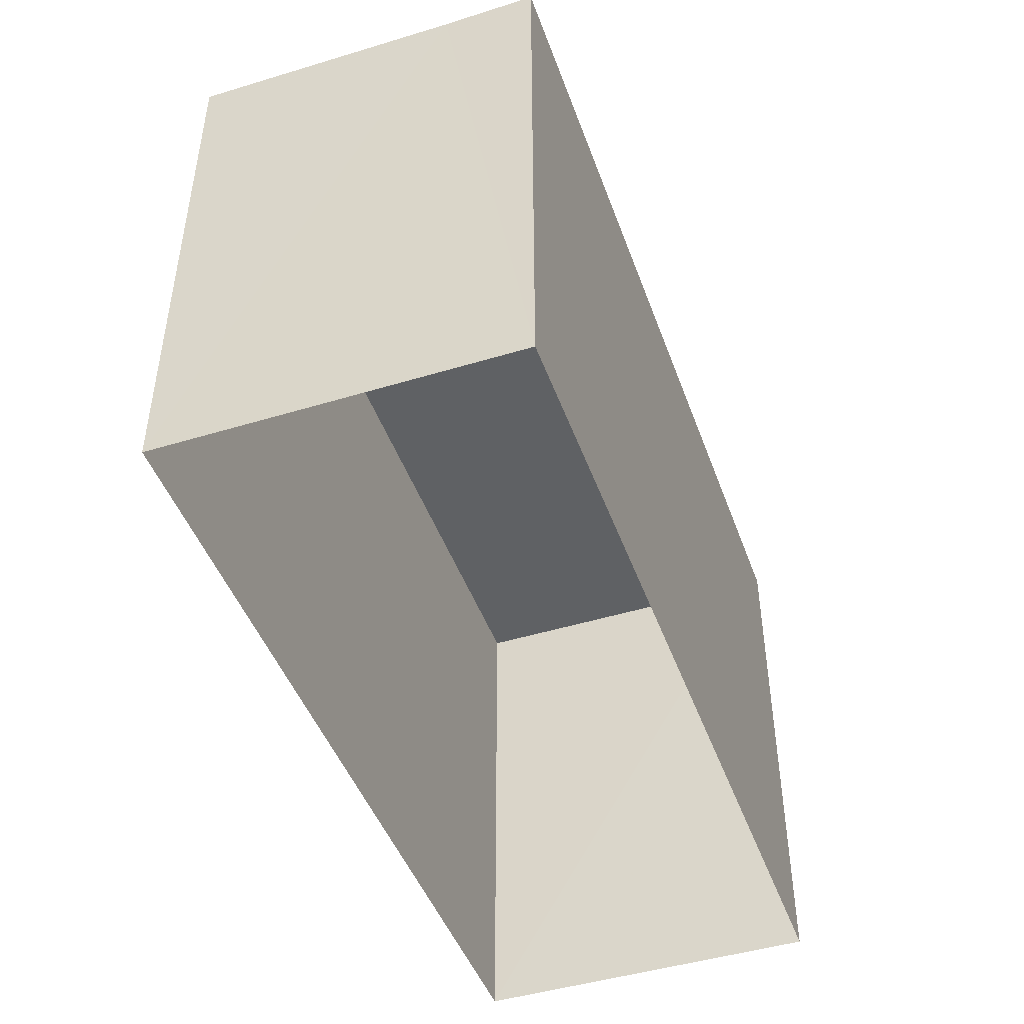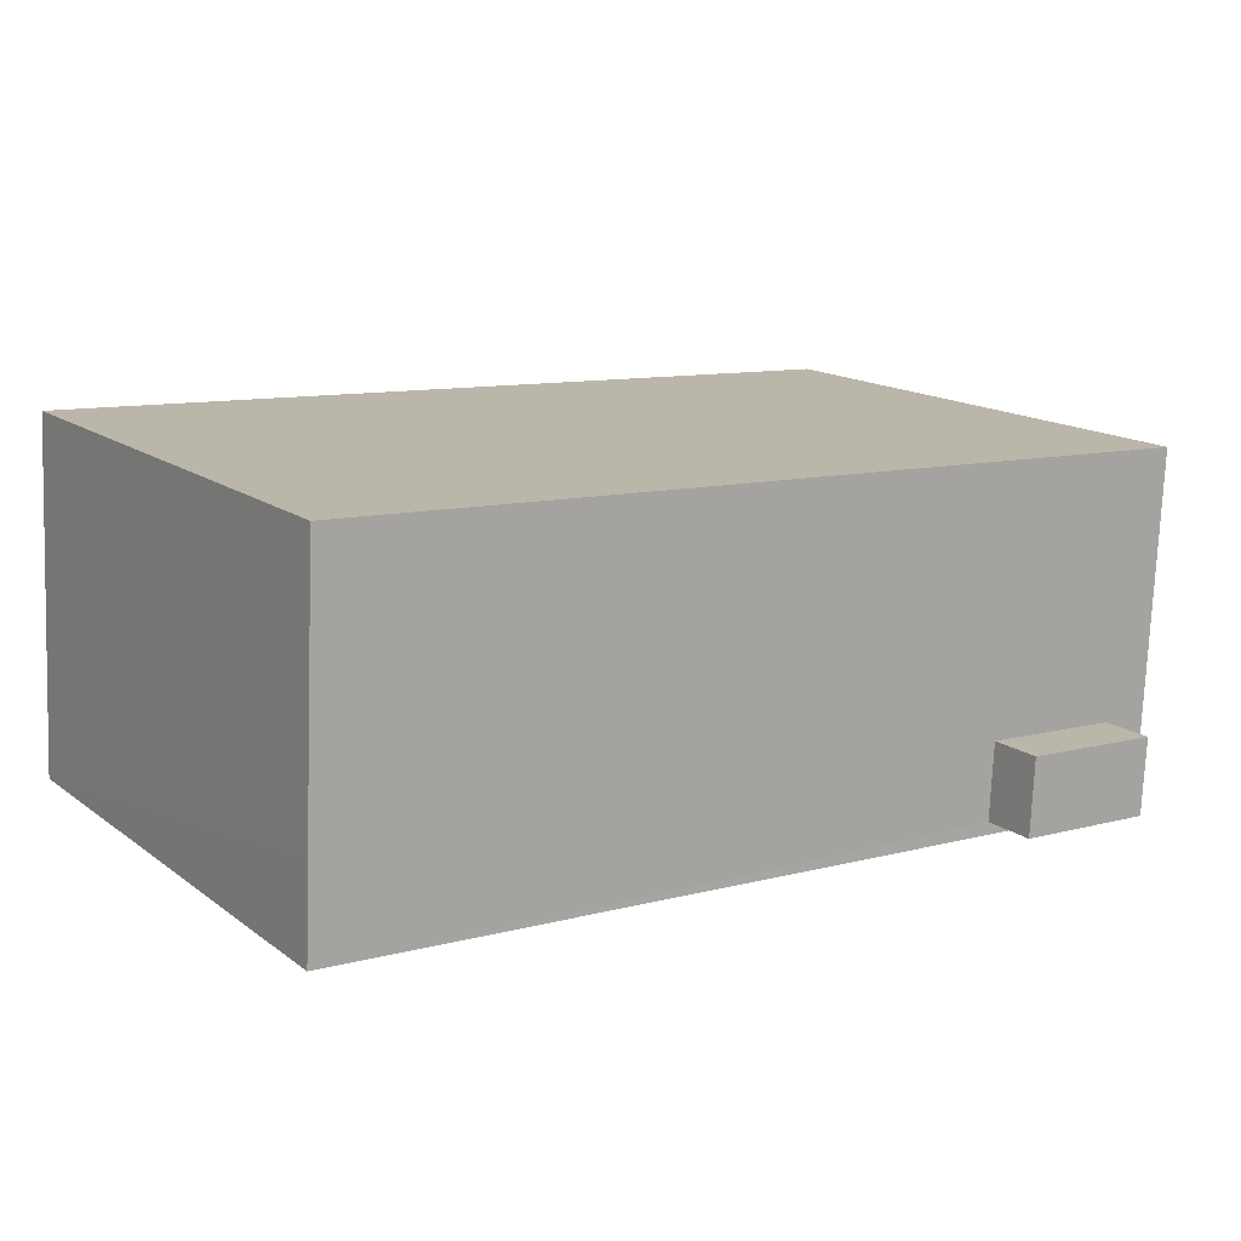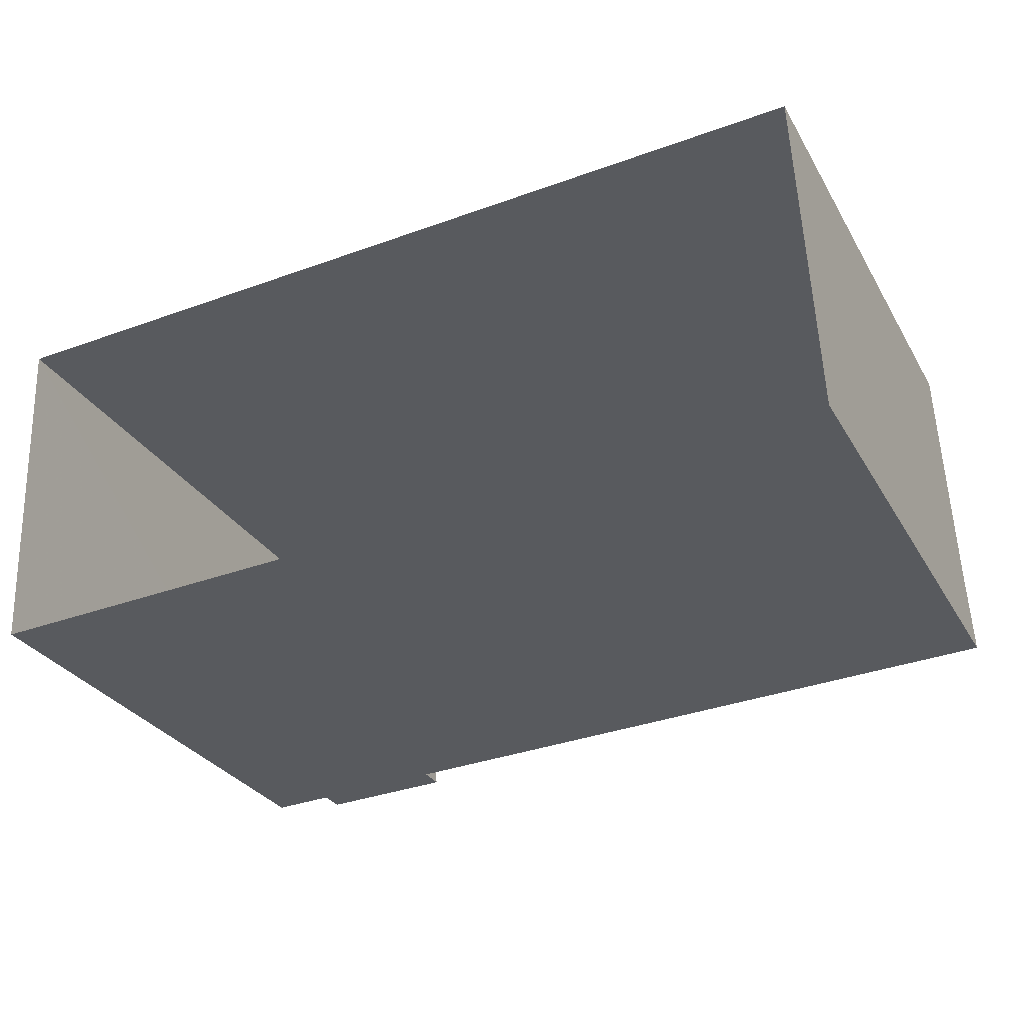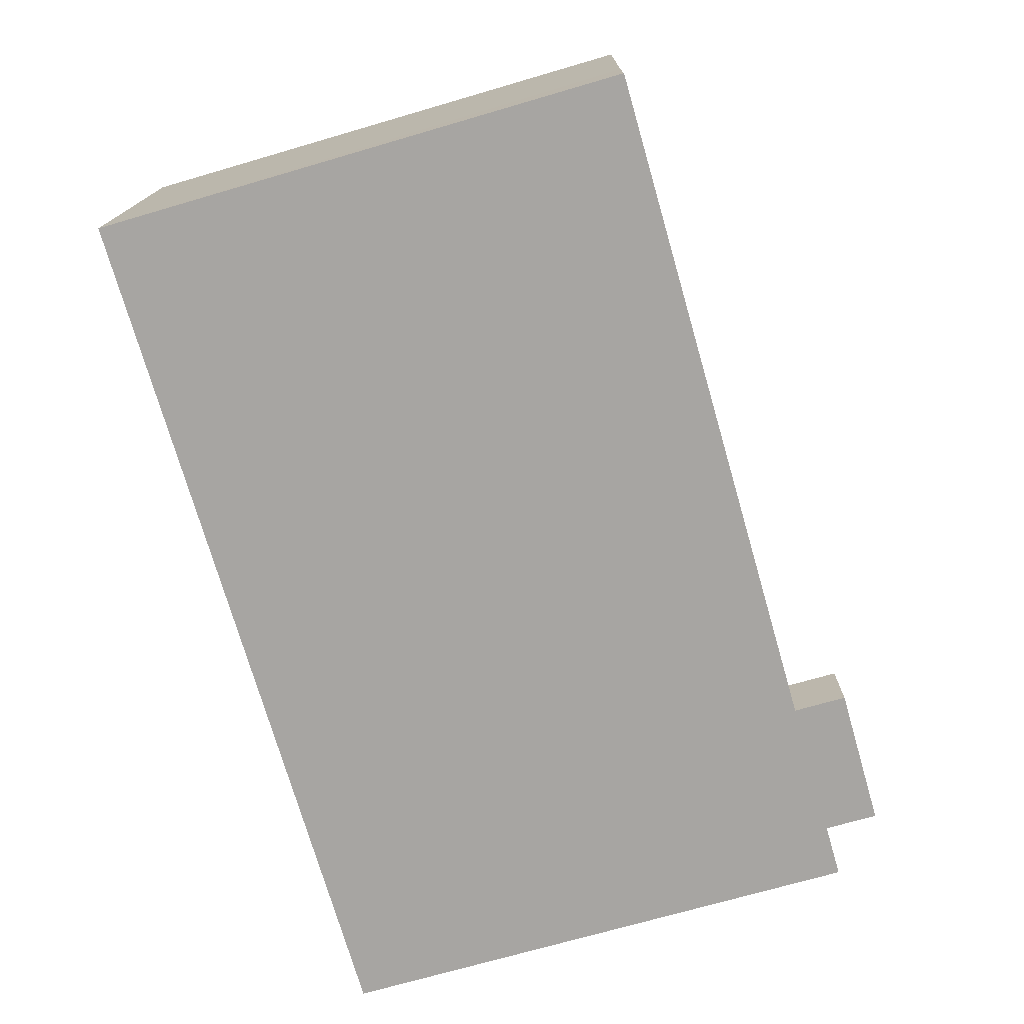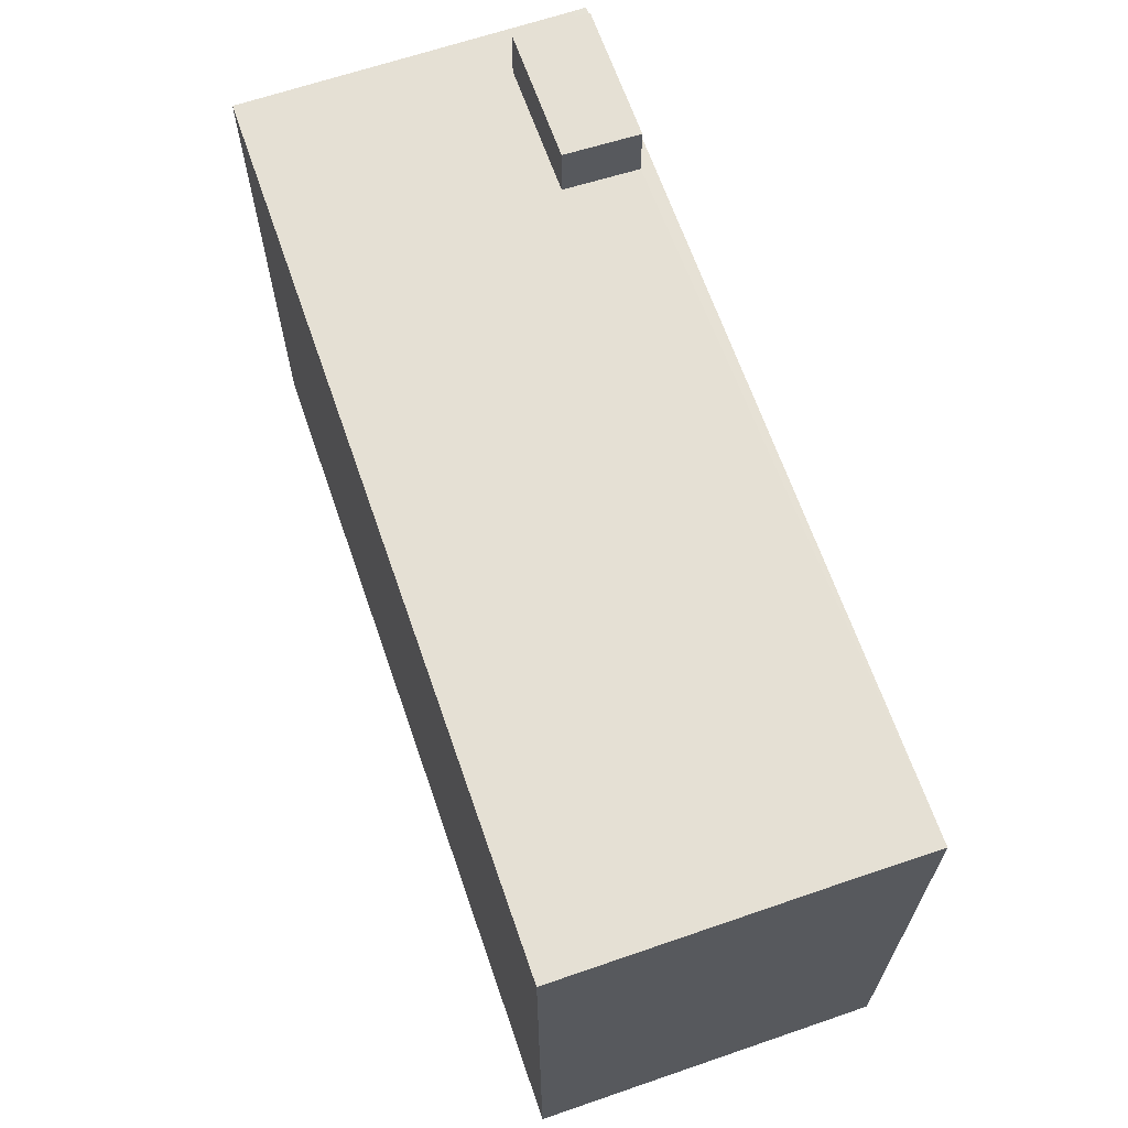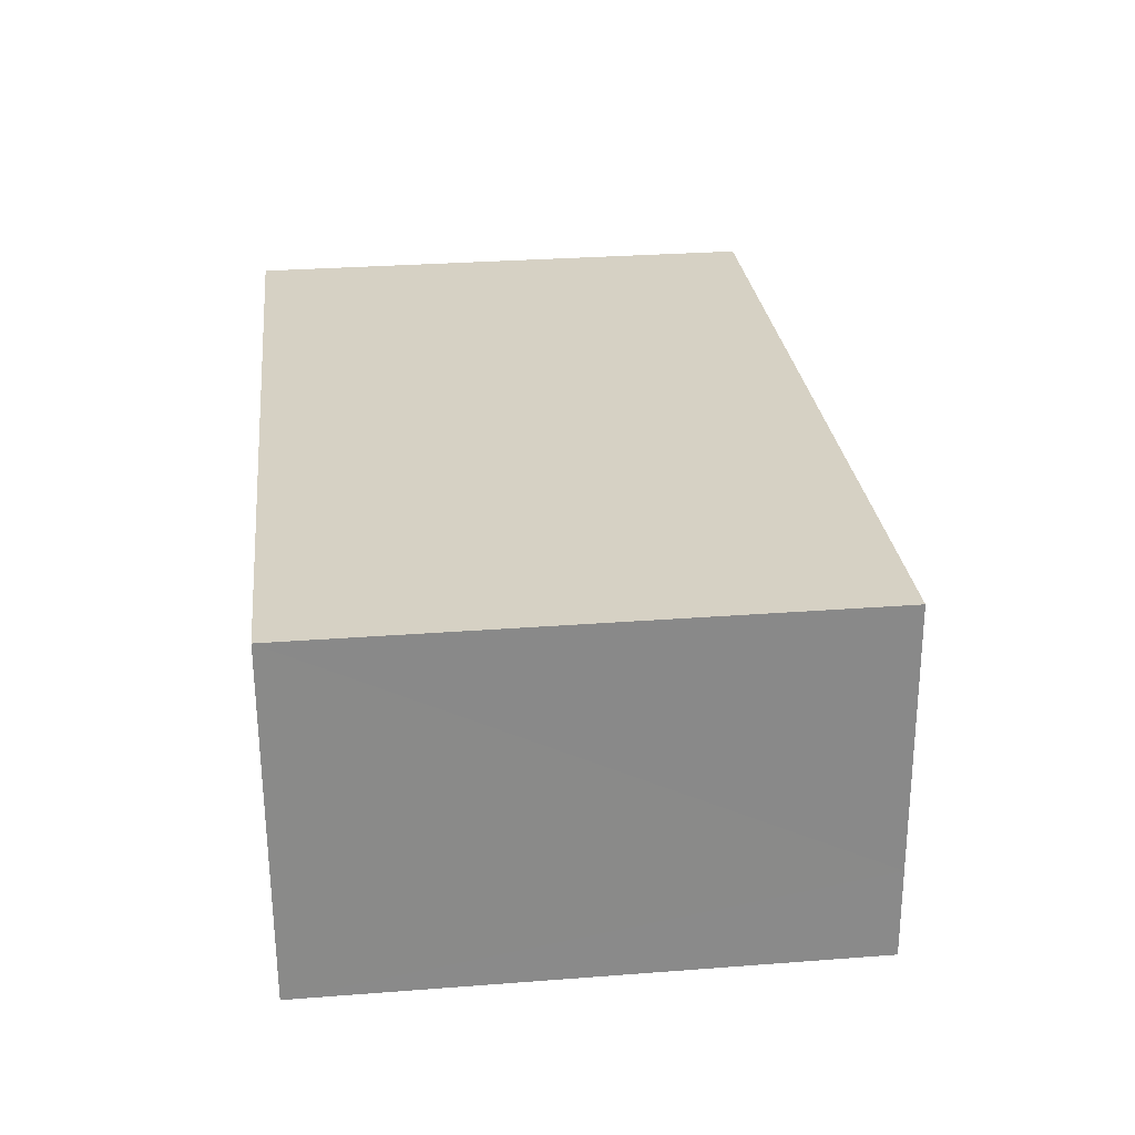
<metadata>
{"format":"obj","ext":"obj","renderer":"f3d","projection":"perspective","resolution":1024,"background":"white","views":[{"elev":-45.9,"azim":-73.3,"up":"+Z"},{"elev":15.2,"azim":-33.7,"up":"+Y"},{"elev":-29.8,"azim":-154.8,"up":"+Y"},{"elev":-71.5,"azim":-73.8,"up":"+Y"},{"elev":65.6,"azim":-111.7,"up":"+Z"},{"elev":29.7,"azim":-96.3,"up":"+Y"}]}
</metadata>
<code>
v -3.726e+05 -1.039e+05 29.86
v -3.726e+05 -1.04e+05 29.86
v -3.726e+05 -1.04e+05 29.86
v -3.726e+05 -1.039e+05 29.86
v -3.726e+05 -1.04e+05 45.77
v -3.726e+05 -1.039e+05 45.77
v -3.726e+05 -1.039e+05 45.77
v -3.726e+05 -1.04e+05 45.77
v -3.726e+05 -1.04e+05 45.77
v -3.726e+05 -1.04e+05 45.77
v -3.726e+05 -1.04e+05 45.77
v -3.726e+05 -1.04e+05 45.77
v -3.726e+05 -1.04e+05 45.77
v -3.726e+05 -1.04e+05 45.77
v -3.726e+05 -1.04e+05 47.36
v -3.726e+05 -1.04e+05 47.36
v -3.726e+05 -1.04e+05 47.36
v -3.726e+05 -1.04e+05 47.36
f 1 2 3
f 4 1 3
f 5 6 7
f 8 9 10
f 11 10 6
f 12 9 13
f 5 7 14
f 14 12 13
f 11 6 5
f 11 8 10
f 9 8 13
f 5 14 13
f 15 16 17
f 18 15 17
f 7 1 4
f 7 6 1
f 11 15 18
f 8 11 18
f 5 17 16
f 5 13 17
f 1 10 2
f 2 10 9
f 6 10 1
f 13 18 17
f 13 8 18
f 12 3 2
f 9 12 2
f 3 14 4
f 4 14 7
f 12 14 3
f 5 16 15
f 11 5 15

</code>
